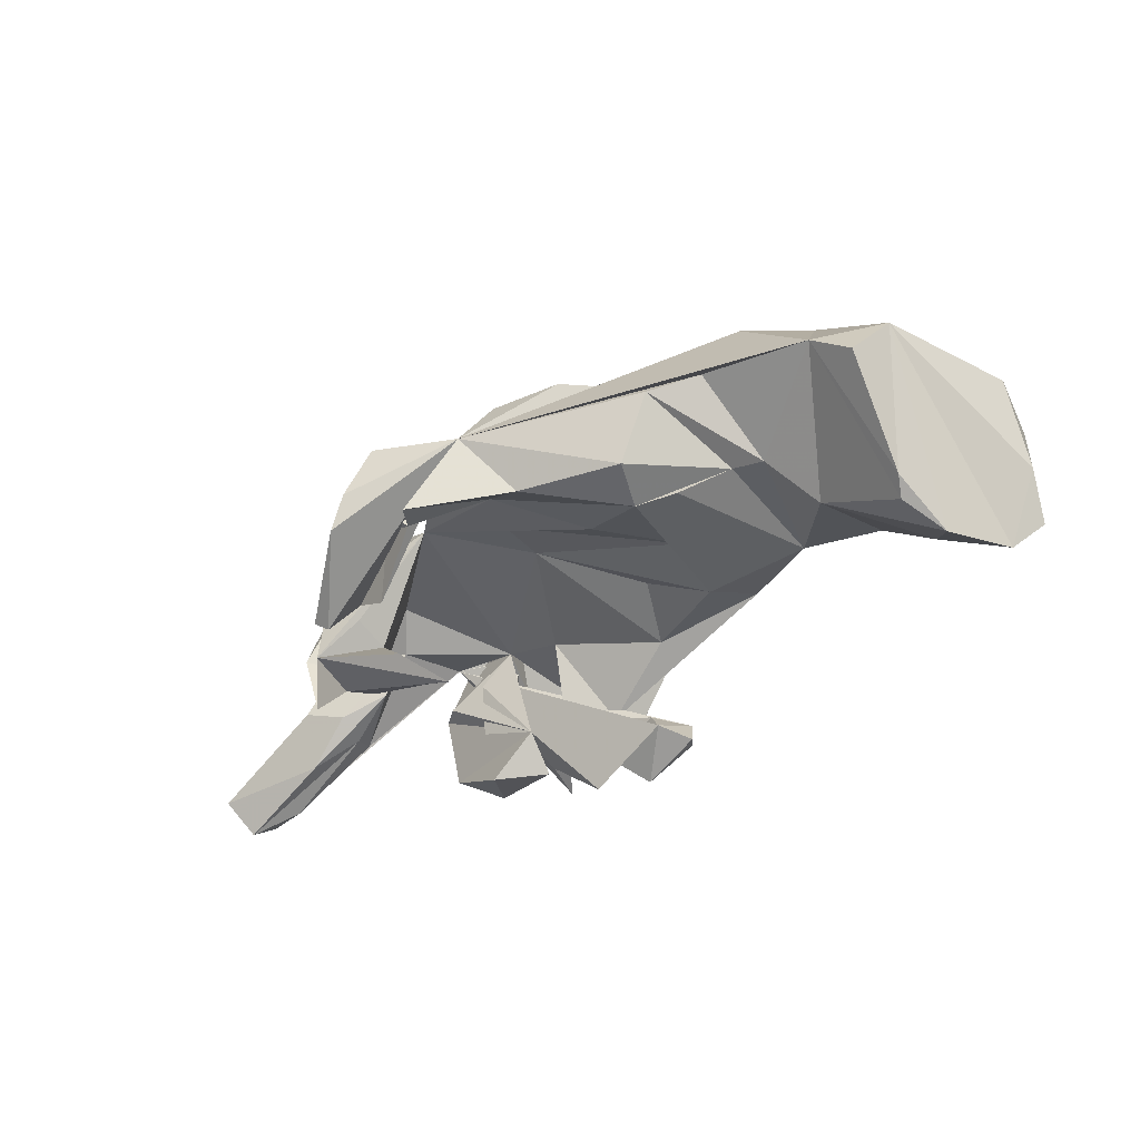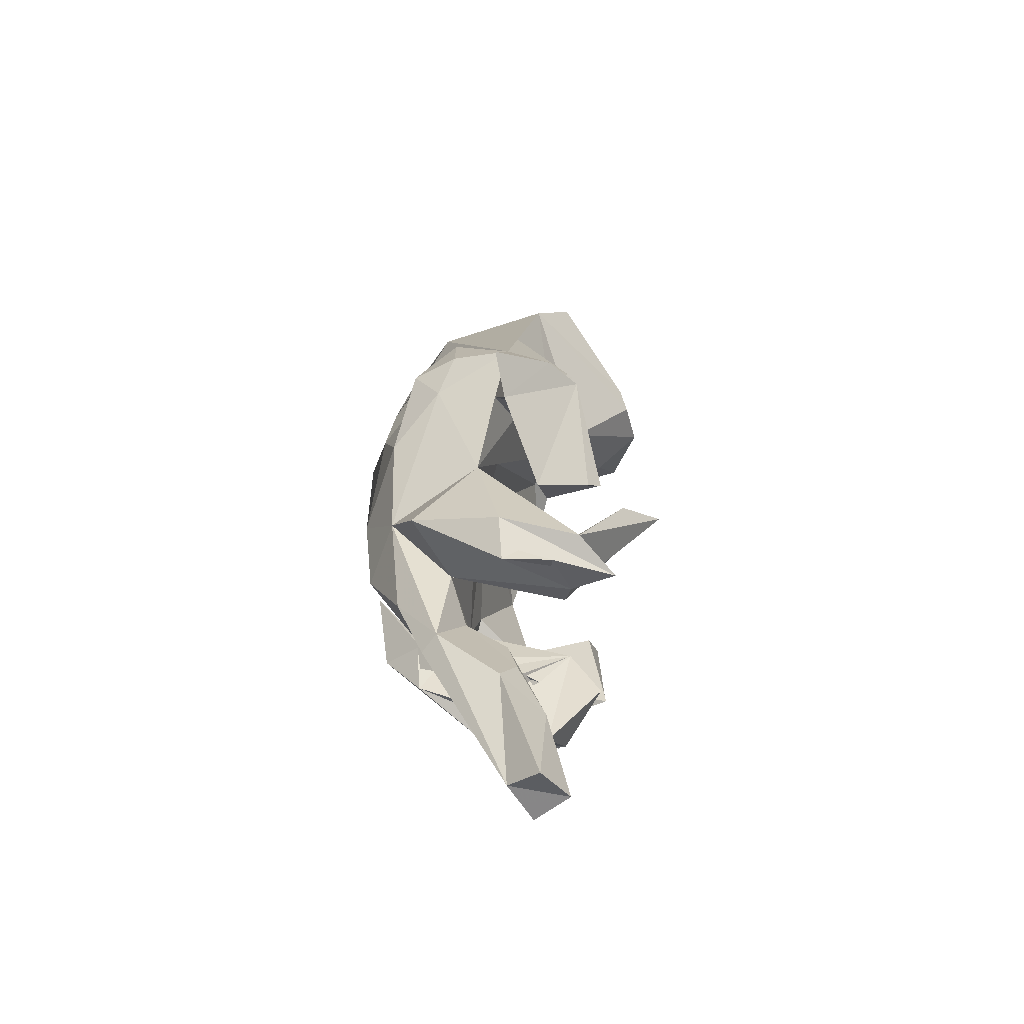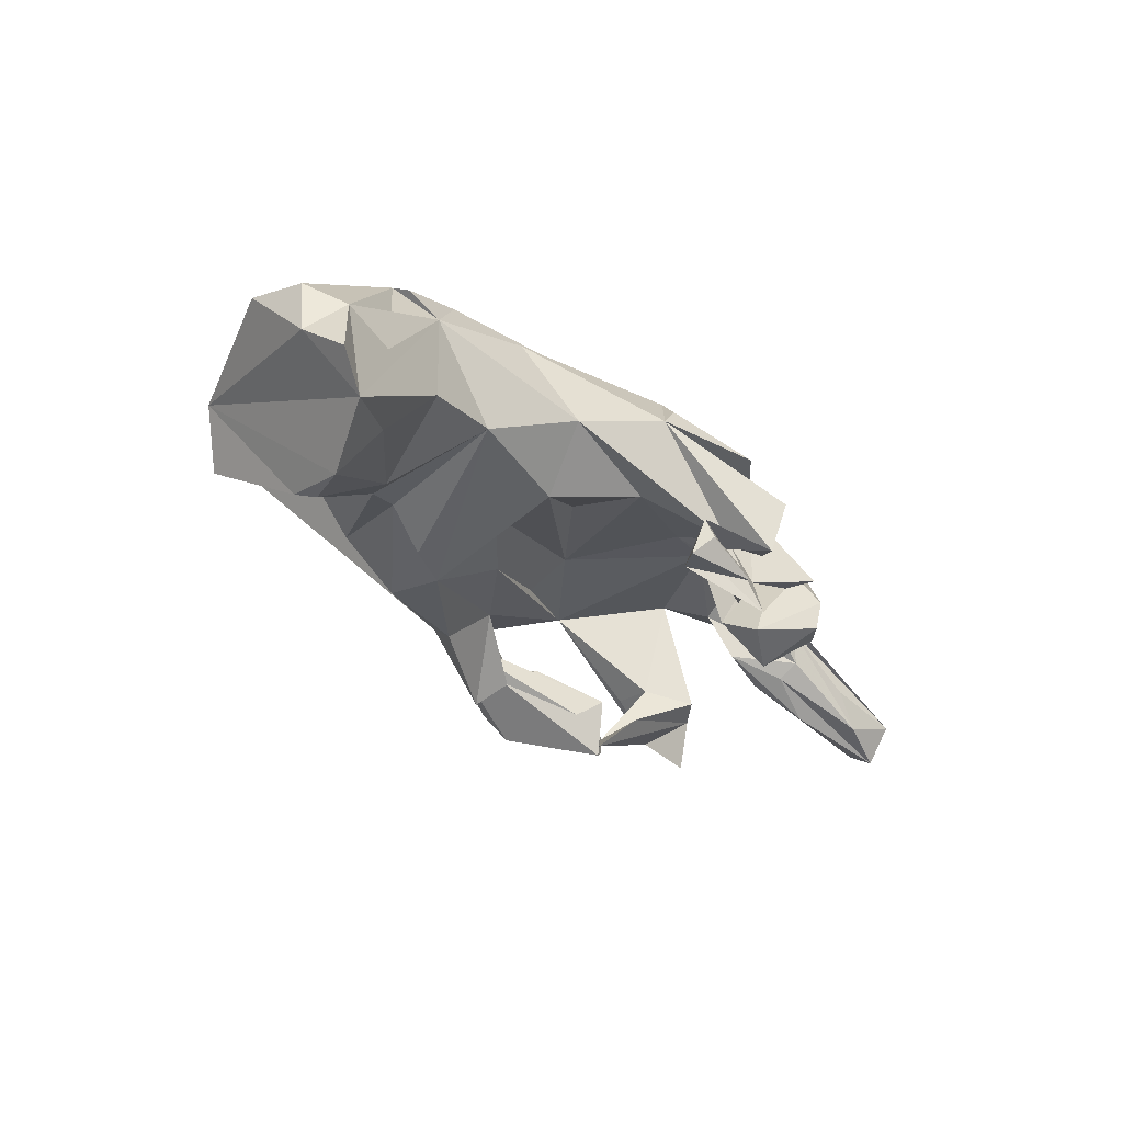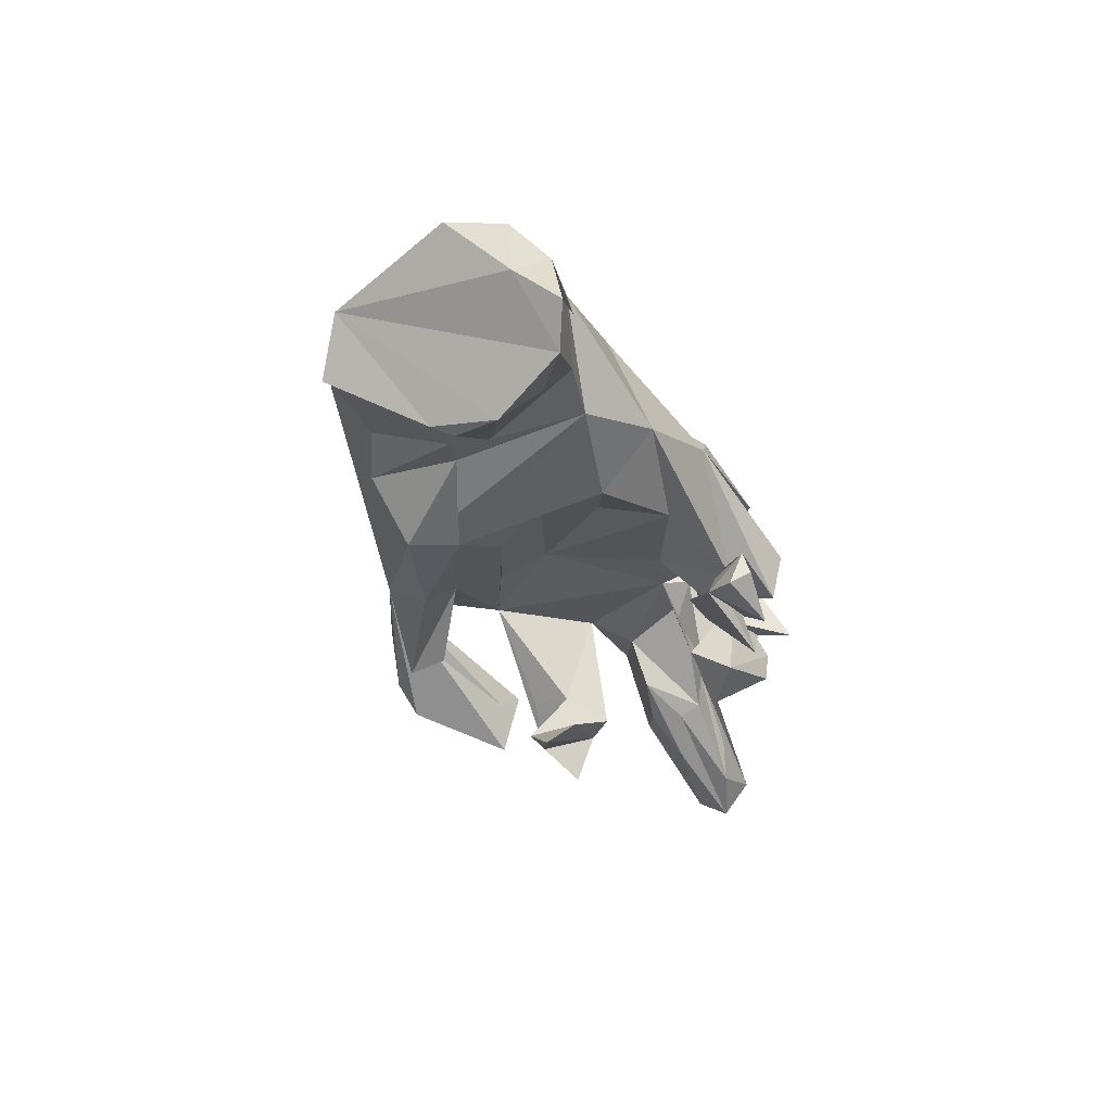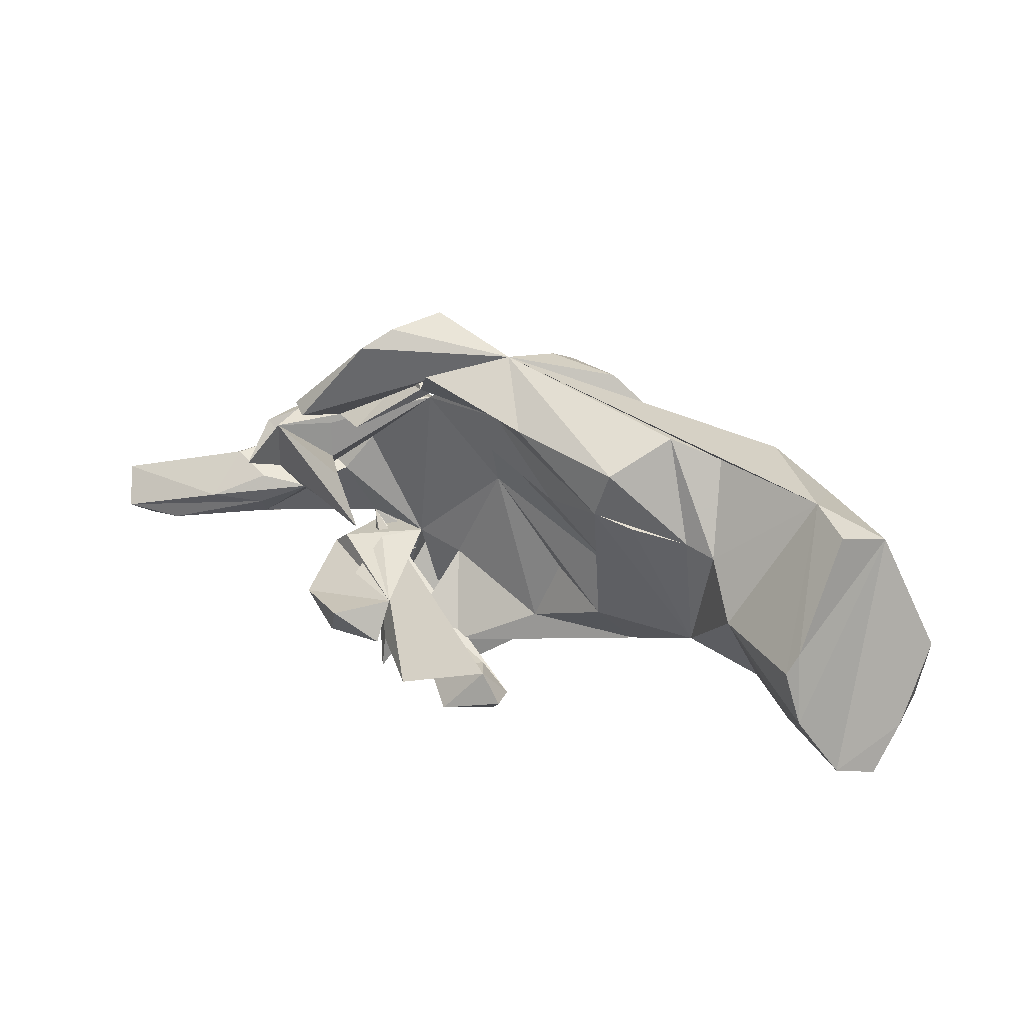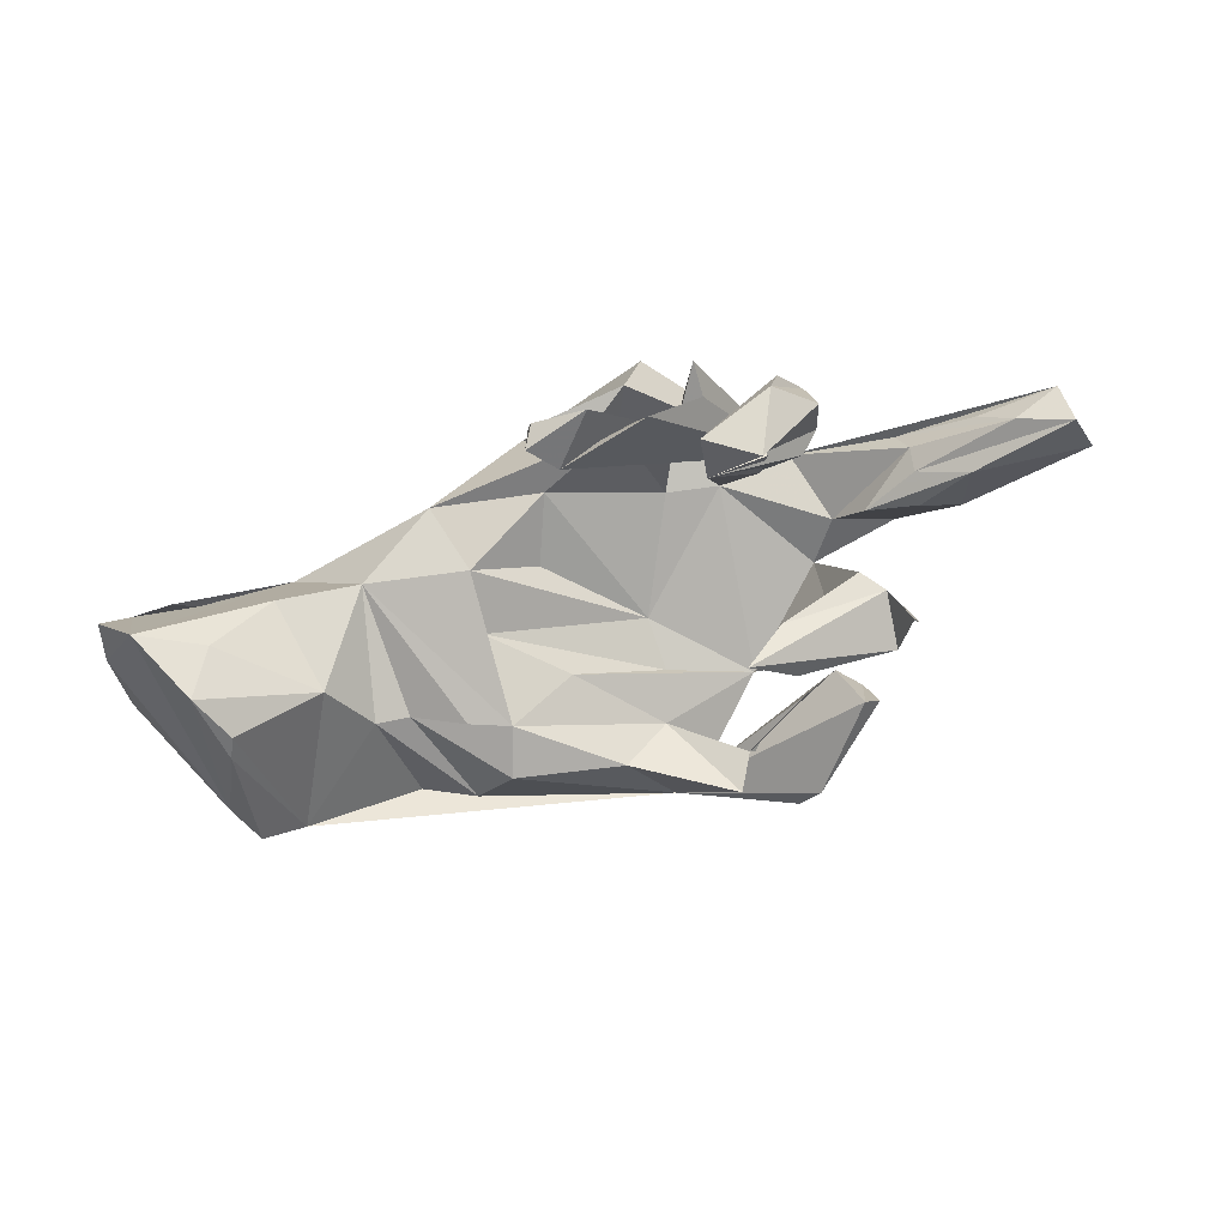
<metadata>
{"format":"obj","ext":"obj","renderer":"f3d","projection":"perspective","resolution":1024,"background":"white","views":[{"elev":-54.7,"azim":-146.3,"up":"+Z"},{"elev":25.4,"azim":91.3,"up":"+Y"},{"elev":-37.0,"azim":-48.5,"up":"+Z"},{"elev":-38.5,"azim":-72.1,"up":"+Z"},{"elev":33.0,"azim":-157.3,"up":"+Y"},{"elev":-76.4,"azim":16.9,"up":"+Z"}]}
</metadata>
<code>
v 0.8419 -0.08394 -0.02997
v 0.8511 -0.0979 -0.1342
v 0.8444 -0.1487 -0.07405
v 0.7599 -0.1225 -0.1045
v 0.8741 -0.03722 -0.08414
v 0.7067 -0.1333 -0.04537
v 0.6707 -0.05389 -0.09262
v 0.5887 -0.111 -0.02477
v 0.5511 -0.004233 0.1255
v 0.6483 0.01231 -0.01307
v 0.573 -0.1232 0.03747
v 0.5418 0.02839 0.1
v 0.43 0.02157 0.1761
v 0.5784 -0.01413 -0.0412
v 0.5839 -0.07405 -0.04903
v 0.4872 -0.02774 -0.02249
v 0.4815 0.08728 -0.1339
v 0.5014 0.1556 -0.01282
v 0.3773 0.1676 0.1519
v 0.4344 -0.01331 0.05306
v 0.4438 0.2077 -0.006179
v 0.5205 0.1642 -0.09974
v 0.4488 -0.1781 0.01901
v 0.3899 -0.1718 0.1443
v 0.4465 -0.2505 0.02352
v 0.4595 -0.2382 -0.0952
v 0.3839 0.0579 0.08156
v 0.2649 0.1026 0.197
v 0.3003 -0.1137 0.1523
v 0.4148 -0.1455 0.001957
v 0.2852 -0.009187 0.2389
v 0.5079 0.1282 -0.2101
v 0.294 -0.1742 0.2123
v 0.3428 -0.251 0.03296
v 0.4464 0.04709 -0.1237
v 0.3359 -0.1354 0.01164
v 0.1818 -0.09916 0.2329
v 0.4076 -0.2983 -0.06302
v 0.3871 0.1806 -0.08747
v 0.2688 -0.2107 0.1837
v 0.3908 -0.2944 -0.1294
v 0.2792 -0.1767 0.05474
v 0.3019 -0.25 0.06366
v 0.2297 0.2063 0.03904
v 0.3816 0.1112 -0.09786
v 0.3554 -0.1763 -0.07873
v 0.2986 0.07004 -0.2205
v 0.2645 -0.1263 0.05351
v 0.402 0.2506 -0.07364
v 0.3459 -0.1994 -0.1948
v 0.1526 0.04118 0.2564
v 0.282 -0.3686 -0.1164
v 0.4714 0.188 -0.147
v 0.2439 0.3523 -0.01114
v 0.3639 0.2072 -0.08976
v 0.2338 -0.2689 0.0681
v 0.395 -0.1344 0.09969
v 0.1618 -0.3323 0.1146
v 0.4196 0.2589 -0.1614
v 0.2507 0.2835 -0.03717
v 0.185 -0.2151 0.1611
v 0.1721 -0.1444 0.03731
v 0.3003 0.221 -0.1442
v 0.2807 -0.3056 -0.1027
v 0.2824 0.3936 -0.1406
v 0.3948 0.2473 -0.1839
v 0.2996 0.1597 -0.2281
v 0.1303 -0.29 -0.06934
v 0.2418 0.4183 -0.09176
v 0.2495 -0.1801 -0.1372
v 0.2571 -0.2532 -0.1834
v 0.2258 -0.2721 -0.1033
v 0.197 -0.3777 0.006162
v 0.1187 0.1962 0.2026
v 0.1009 0.1367 0.2451
v 0.1627 -0.3624 -0.1116
v 0.1885 0.4184 0.006554
v 0.008884 -0.2466 0.201
v 0.1861 0.3025 -0.09372
v -0.02846 0.000783 0.2591
v 0.01076 -0.1104 0.2451
v -0.04323 -0.2926 0.1006
v 0.1547 0.356 -0.1339
v -0.0827 0.1721 0.1977
v 0.1306 0.3066 0.009367
v 0.08488 0.15 0.007323
v 0.228 0.1033 -0.2989
v -0.009638 -0.2886 0.1459
v 0.02828 -0.05697 0.2487
v -0.02163 0.2831 0.169
v 0.03848 0.3628 -0.01252
v 0.06503 0.2868 0.1196
v 0.09877 -0.3555 -0.2097
v 0.1887 -0.3163 -0.2101
v 0.07999 0.05735 0.03113
v 0.05959 0.2332 -0.02524
v -0.01054 0.3287 0.09202
v -0.02236 -0.215 -0.01986
v 0.04707 -0.2803 -0.1301
v -0.09398 0.1138 0.2391
v -0.1361 0.3059 0.09456
v 0.02572 -0.27 -0.1776
v 0.003377 -0.3544 -0.1678
v -0.02079 0.2622 -0.105
v -0.06897 -0.09267 -0.006323
v -0.2493 0.03236 0.2413
v -0.14 -0.06363 0.2385
v -0.006507 -0.343 -0.1288
v -0.01662 -0.3194 -0.197
v -0.2477 0.1083 0.2289
v -0.1885 -0.1813 0.2002
v -0.2221 -0.241 0.01456
v -0.1994 0.2508 0.1028
v -0.1773 -0.133 -0.07041
v -0.06666 0.09457 -0.05468
v -0.1914 -0.01972 -0.06312
v -0.3518 -0.05751 0.2238
v -0.2111 0.2213 -0.1274
v -0.3111 -0.1861 0.1628
v -0.3859 0.23 -0.003286
v -0.1834 0.1333 -0.1267
v -0.381 0.1268 0.195
v -0.2929 0.2652 -0.02396
v -0.4281 0.1017 0.2062
v -0.2563 0.1105 -0.1167
v -0.3628 -0.1589 -0.04784
v -0.4095 0.07007 -0.09513
v -0.5018 -0.1706 0.1001
v -0.5526 -0.1481 0.1474
v -0.3516 0.07931 -0.08072
v -0.4364 -0.1389 0.1928
v -0.5648 -0.1175 0.1641
v -0.4548 0.1988 0.1306
v -0.4626 -0.0219 -0.1552
v -0.5341 0.0328 0.1754
v -0.5068 -0.1812 -0.08078
v -0.6885 0.02508 0.06485
v -0.5692 0.1302 0.1221
v -0.6049 -0.1638 -0.2092
v -0.5871 0.2192 -0.06549
v -0.7119 0.1588 -0.03977
v -0.6054 -0.01804 -0.2681
v -0.6664 -0.2319 -0.1207
v -0.8026 -0.1703 -0.03644
v -0.6521 0.2 -0.1288
v -0.6225 0.0192 -0.2528
v -0.6426 -0.1025 -0.2897
v -0.7116 -0.2248 -0.2461
v -0.7472 -0.2228 -0.07592
v -0.8173 -0.06614 -0.01231
v -0.7705 -0.2483 -0.1951
v -0.7966 -0.1744 -0.1341
f 67 45 53
f 39 53 45
f 87 67 53
f 35 45 67
f 50 70 26
f 23 26 70
f 41 50 26
f 71 70 50
f 3 1 57
f 9 57 1
f 15 4 8
f 11 8 4
f 16 15 8
f 2 4 15
f 7 10 5
f 1 5 10
f 47 35 67
f 87 47 67
f 17 35 47
f 17 47 87
f 17 32 22
f 18 22 32
f 19 17 22
f 32 53 21
f 44 21 53
f 18 32 21
f 17 53 32
f 17 87 53
f 4 3 6
f 11 6 3
f 11 4 6
f 2 3 4
f 11 3 57
f 2 1 3
f 15 7 2
f 5 2 7
f 16 7 15
f 14 10 7
f 2 5 1
f 131 128 111
f 119 111 128
f 107 131 111
f 129 128 131
f 141 138 140
f 133 140 138
f 141 135 138
f 110 138 135
f 150 135 141
f 138 110 133
f 122 133 110
f 135 124 110
f 106 110 124
f 137 124 135
f 113 122 110
f 91 133 122
f 152 150 141
f 148 152 141
f 144 150 152
f 137 135 150
f 117 106 124
f 132 117 124
f 100 110 106
f 132 137 150
f 132 124 137
f 129 117 132
f 131 106 117
f 144 132 150
f 129 131 117
f 128 129 132
f 8 11 57
f 20 8 57
f 34 42 46
f 36 46 42
f 70 34 46
f 43 42 34
f 62 56 72
f 52 72 56
f 68 62 72
f 48 56 62
f 34 71 38
f 41 38 71
f 25 34 38
f 70 71 34
f 40 43 34
f 109 108 102
f 99 102 108
f 93 109 102
f 103 108 109
f 76 99 108
f 94 102 99
f 68 76 82
f 73 82 76
f 112 68 82
f 99 76 68
f 94 68 72
f 72 52 64
f 57 64 52
f 94 72 64
f 57 52 56
f 93 103 109
f 57 108 103
f 57 76 108
f 57 73 76
f 82 73 57
f 57 58 82
f 88 82 58
f 77 69 91
f 65 91 69
f 54 65 69
f 104 91 83
f 79 83 91
f 77 54 69
f 83 79 96
f 85 96 79
f 104 83 96
f 54 85 79
f 44 96 85
f 79 60 54
f 55 54 60
f 63 60 79
f 55 60 63
f 91 63 79
f 98 62 68
f 121 104 96
f 12 27 28
f 19 28 27
f 25 33 34
f 40 34 33
f 24 33 25
f 41 25 38
f 36 42 43
f 24 25 26
f 41 26 25
f 23 24 26
f 30 48 23
f 24 23 48
f 70 30 23
f 70 48 30
f 29 24 48
f 36 48 70
f 46 36 70
f 43 48 36
f 57 48 20
f 27 20 48
f 31 57 13
f 9 13 57
f 12 13 9
f 16 8 20
f 1 12 9
f 28 13 12
f 27 12 20
f 10 20 12
f 14 16 20
f 44 27 48
f 44 45 27
f 35 27 45
f 39 45 44
f 95 44 48
f 19 22 18
f 21 19 18
f 53 39 44
f 19 21 44
f 49 54 55
f 65 54 49
f 66 49 55
f 48 57 29
f 37 29 57
f 95 62 98
f 33 24 29
f 114 98 112
f 68 112 98
f 126 114 112
f 105 98 114
f 95 48 62
f 61 56 48
f 40 48 43
f 61 48 40
f 78 58 57
f 31 13 28
f 95 98 105
f 95 105 114
f 126 134 127
f 140 127 134
f 130 126 127
f 136 134 126
f 128 136 126
f 139 134 136
f 57 61 33
f 40 33 61
f 37 57 33
f 29 37 33
f 134 139 147
f 148 147 139
f 148 139 136
f 151 152 148
f 149 151 148
f 149 152 151
f 128 149 148
f 128 148 136
f 78 82 88
f 88 58 78
f 111 78 57
f 97 91 101
f 113 101 91
f 90 97 101
f 92 91 97
f 92 97 90
f 113 90 101
f 74 92 90
f 84 74 90
f 28 92 74
f 51 28 74
f 44 92 28
f 123 127 120
f 140 120 127
f 91 123 120
f 119 112 82
f 59 65 49
f 66 59 49
f 66 65 59
f 50 41 71
f 91 65 66
f 55 91 66
f 57 103 93
f 102 57 93
f 94 64 57
f 102 94 57
f 14 7 16
f 12 1 10
f 20 10 14
f 27 35 17
f 118 123 91
f 44 91 92
f 130 123 118
f 19 44 28
f 141 145 146
f 140 146 145
f 141 140 145
f 142 146 140
f 130 127 123
f 121 130 118
f 142 140 134
f 147 141 146
f 142 147 146
f 148 141 147
f 54 77 91
f 91 85 54
f 44 85 91
f 104 118 91
f 115 96 44
f 86 115 44
f 121 96 115
f 125 130 121
f 126 125 121
f 126 130 125
f 104 121 118
f 116 121 115
f 116 115 86
f 17 19 27
f 114 121 116
f 95 116 86
f 44 95 86
f 114 116 95
f 51 31 28
f 57 56 61
f 128 126 112
f 121 114 126
f 147 142 134
f 51 57 31
f 75 51 100
f 74 100 51
f 80 75 100
f 80 51 75
f 80 57 51
f 111 57 81
f 89 81 57
f 107 81 89
f 119 128 112
f 107 111 81
f 144 152 149
f 143 149 128
f 132 143 128
f 132 149 143
f 78 119 82
f 119 78 111
f 140 91 120
f 122 113 91
f 80 89 57
f 144 149 132
f 140 133 91
f 100 113 110
f 84 113 100
f 107 100 106
f 80 100 107
f 131 107 106
f 89 80 107
f 63 91 55
f 84 90 113
f 100 74 84
f 99 68 94

</code>
